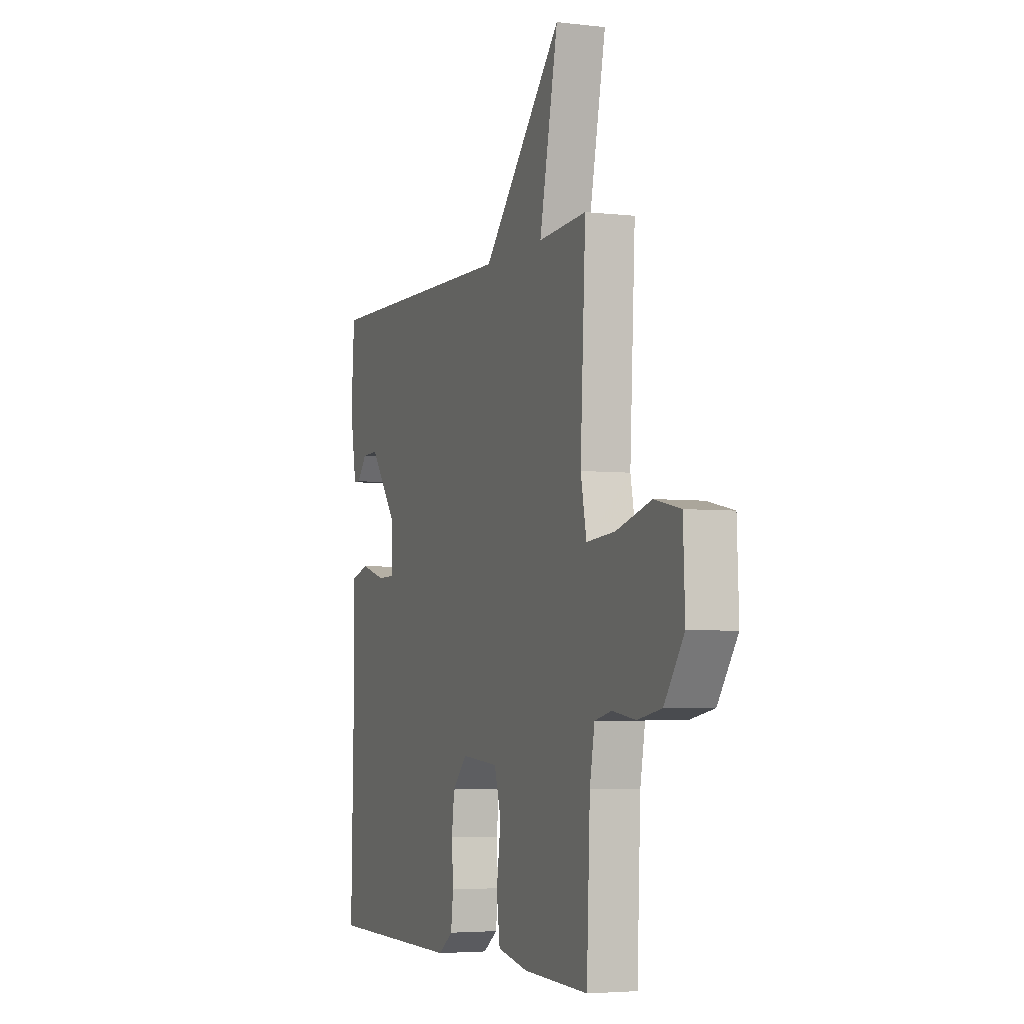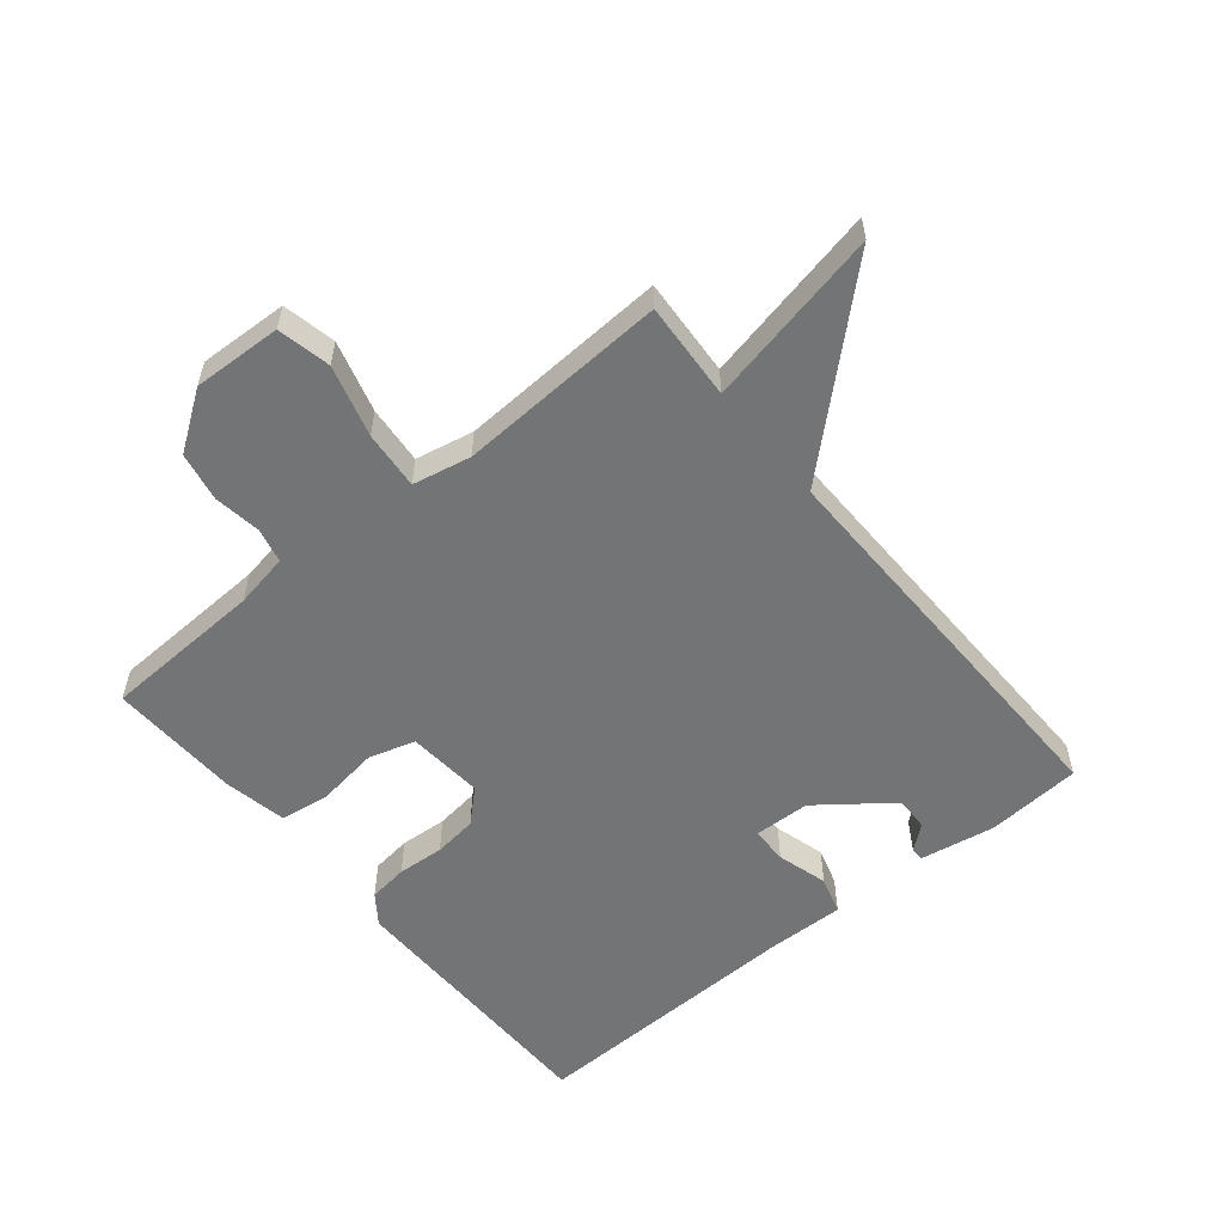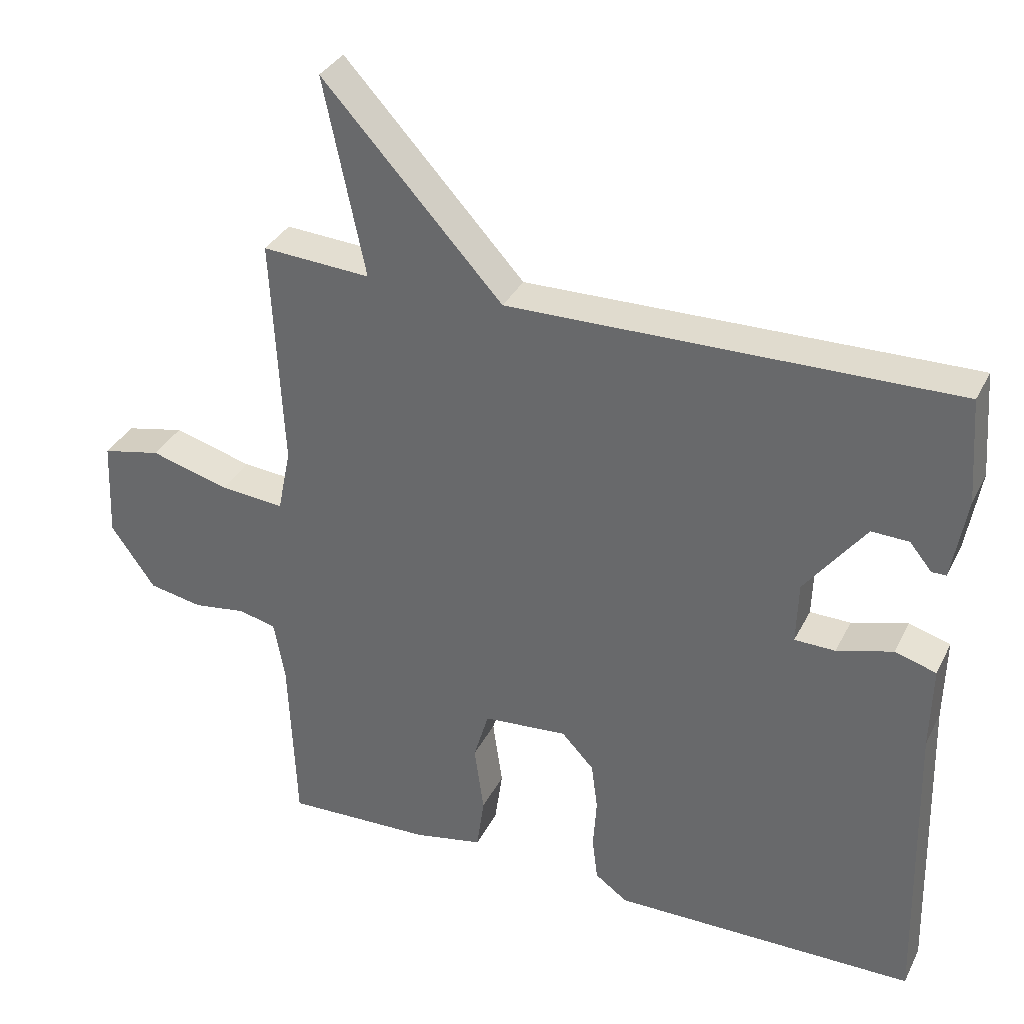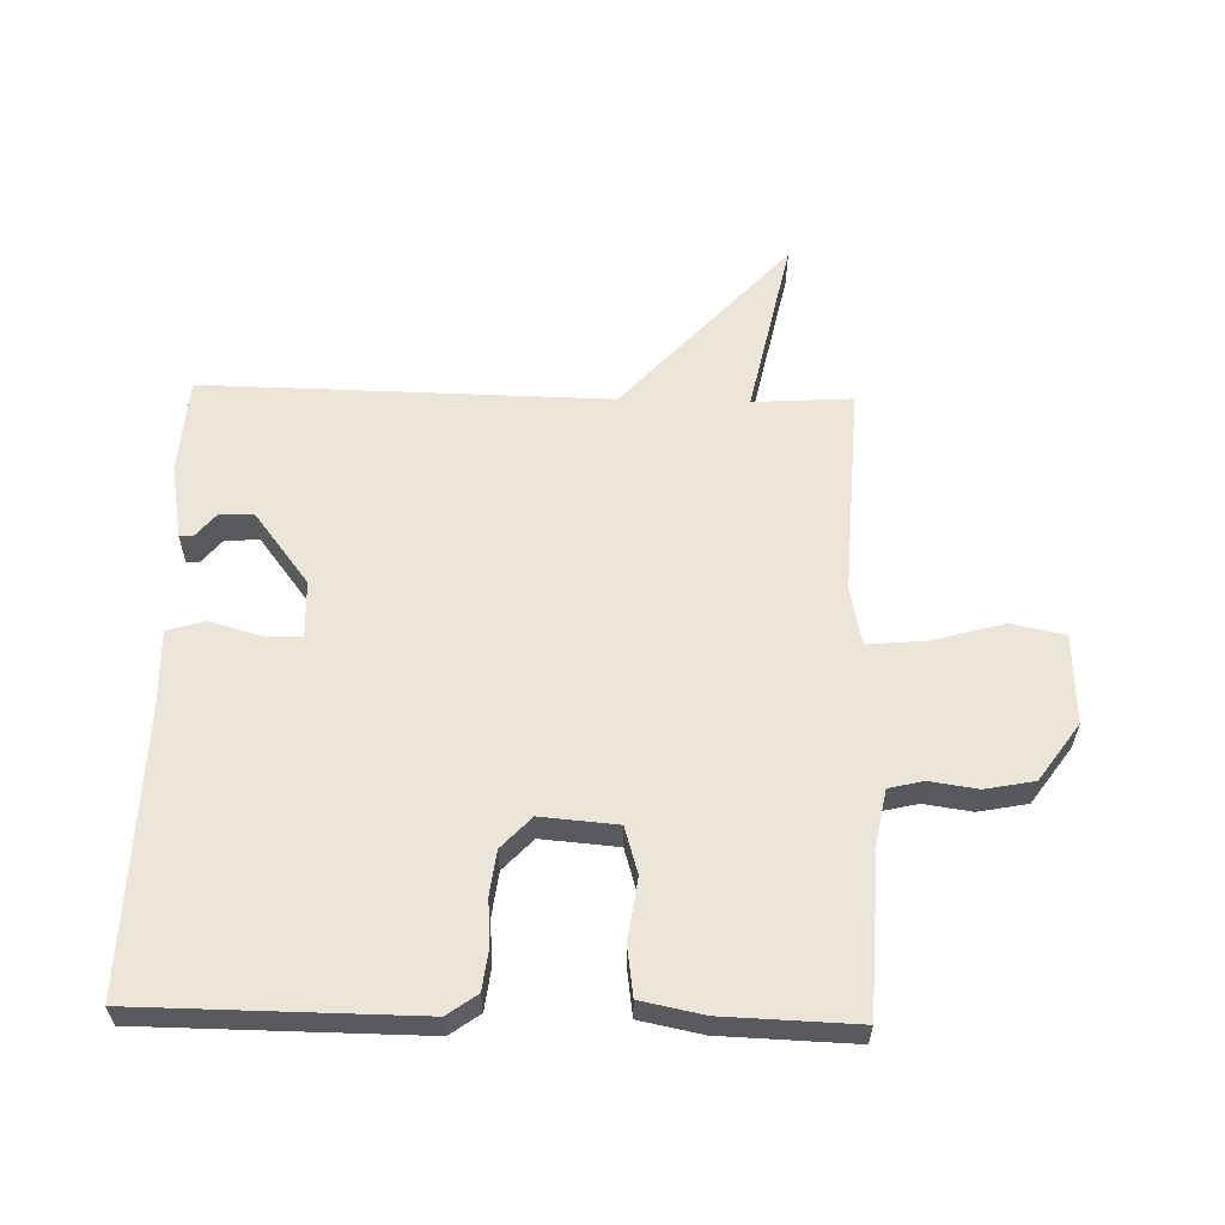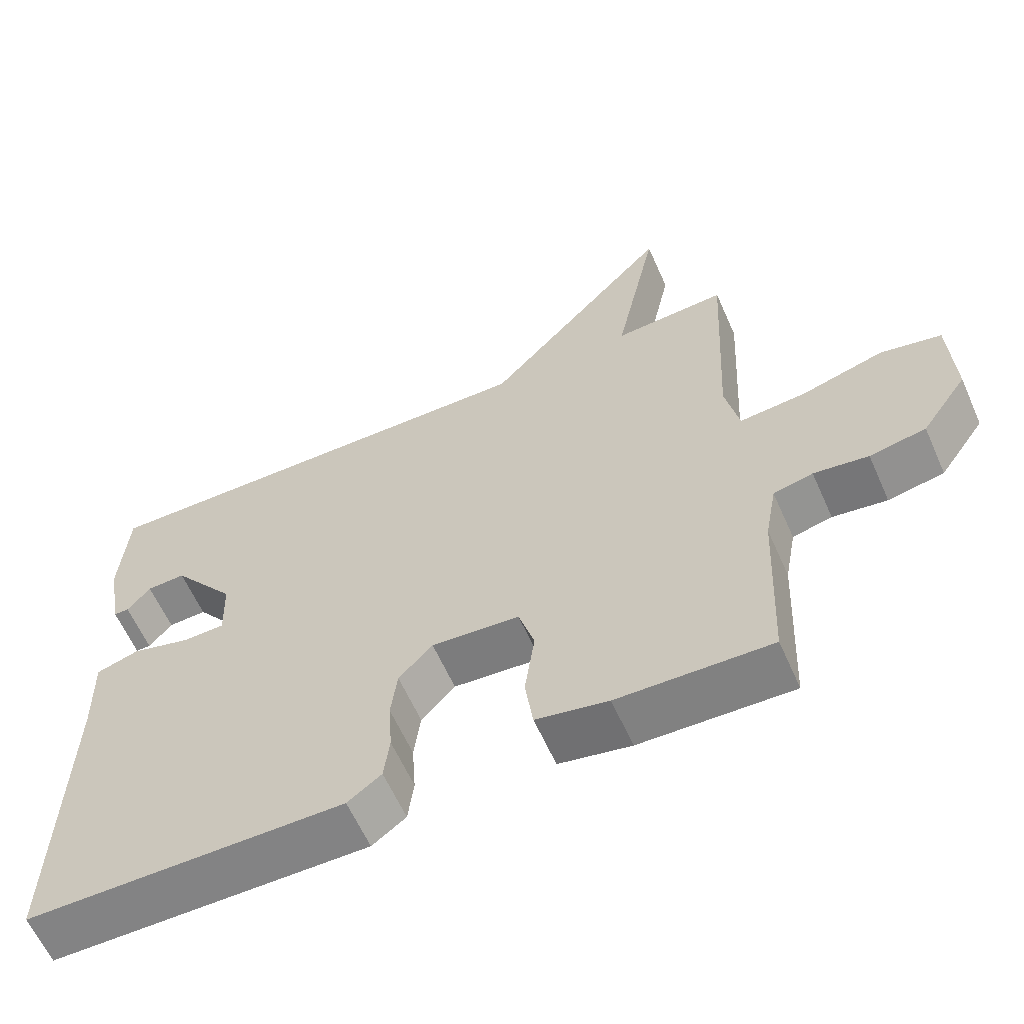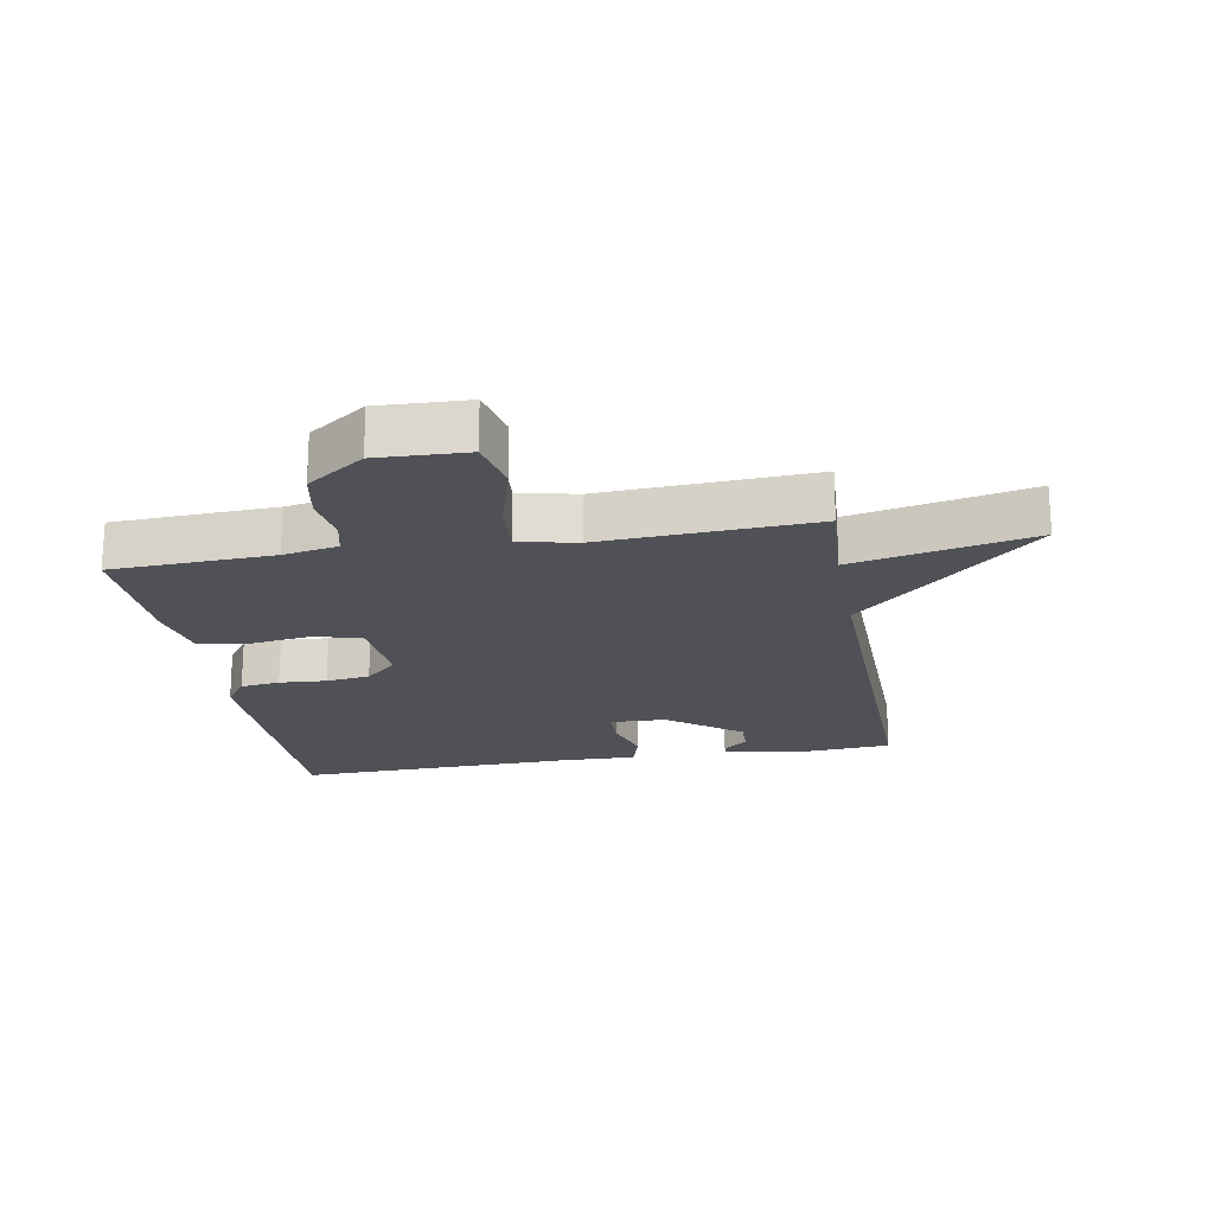
<metadata>
{"format":"obj","ext":"obj","renderer":"f3d","projection":"perspective","resolution":1024,"background":"white","views":[{"elev":-4.2,"azim":-111.0,"up":"+Z"},{"elev":-56.1,"azim":-50.6,"up":"+Y"},{"elev":34.0,"azim":23.5,"up":"+Z"},{"elev":59.1,"azim":-178.5,"up":"+Y"},{"elev":-61.3,"azim":-156.1,"up":"+Z"},{"elev":-20.4,"azim":-79.9,"up":"+Y"}]}
</metadata>
<code>
v -0.5 0.07 0.5
v -0.343 0.07 0.49
v -0.403 0.07 0.775
v -0.143 0.07 0.49
v 0.5 0.07 0.5
v 0.511 0.07 0.348
v 0.49 0.07 0.228
v 0.469 0.07 0.228
v 0.437 0.07 0.267
v 0.383 0.07 0.269
v 0.295 0.07 0.154
v 0.292 0.07 0.064
v 0.351 0.07 0.063
v 0.432 0.07 0.086
v 0.492 0.07 0.068
v 0.489 0.07 -0.055
v 0.5 0.07 -0.5
v 0.059 0.07 -0.503
v 0.012 0.07 -0.469
v 0.004 0.07 -0.406
v 0.009 0.07 -0.331
v 0 0.07 -0.261
v -0.047 0.07 -0.211
v -0.169 0.07 -0.221
v -0.191 0.07 -0.295
v -0.177 0.07 -0.394
v -0.188 0.07 -0.473
v -0.288 0.07 -0.493
v -0.5 0.07 -0.5
v -0.511 0.07 -0.243
v -0.527 0.07 -0.156
v -0.582 0.07 -0.143
v -0.658 0.07 -0.154
v -0.736 0.07 -0.139
v -0.8 0.07 -0.048
v -0.794 0.07 0.094
v -0.709 0.07 0.112
v -0.595 0.07 0.08
v -0.502 0.07 0.072
v -0.483 0.07 0.165
v -0.5 0 0.5
v -0.343 0 0.49
v -0.403 0 0.775
v -0.143 0 0.49
v 0.5 0 0.5
v 0.511 0 0.348
v 0.49 0 0.228
v 0.469 0 0.228
v 0.437 0 0.267
v 0.383 0 0.269
v 0.295 0 0.154
v 0.292 0 0.064
v 0.351 0 0.063
v 0.432 0 0.086
v 0.492 0 0.068
v 0.489 0 -0.055
v 0.5 0 -0.5
v 0.059 0 -0.503
v 0.012 0 -0.469
v 0.004 0 -0.406
v 0.009 0 -0.331
v 0 0 -0.261
v -0.047 0 -0.211
v -0.169 0 -0.221
v -0.191 0 -0.295
v -0.177 0 -0.394
v -0.188 0 -0.473
v -0.288 0 -0.493
v -0.5 0 -0.5
v -0.511 0 -0.243
v -0.527 0 -0.156
v -0.582 0 -0.143
v -0.658 0 -0.154
v -0.736 0 -0.139
v -0.8 0 -0.048
v -0.794 0 0.094
v -0.709 0 0.112
v -0.595 0 0.08
v -0.502 0 0.072
v -0.483 0 0.165
f 36 37 38
f 35 36 38
f 34 35 38
f 33 34 38
f 32 33 38
f 31 32 38 39
f 30 31 39 40
f 29 30 40
f 28 29 40
f 27 28 40
f 26 27 40
f 25 26 40
f 19 20 21
f 18 19 21
f 17 18 21
f 16 17 21
f 16 21 22
f 15 16 22
f 14 15 22
f 13 14 22
f 12 13 22 23
f 7 8 9
f 6 7 9
f 5 6 9
f 4 5 9 10
f 2 3 4
f 2 4 10 11
f 40 1 2
f 25 40 2
f 24 25 2
f 12 23 24
f 11 12 24
f 2 11 24
f 78 77 76
f 78 76 75
f 78 75 74
f 78 74 73
f 78 73 72
f 79 78 72 71
f 80 79 71 70
f 80 70 69
f 80 69 68
f 80 68 67
f 80 67 66
f 80 66 65
f 61 60 59
f 61 59 58
f 61 58 57
f 61 57 56
f 62 61 56
f 62 56 55
f 62 55 54
f 62 54 53
f 63 62 53 52
f 49 48 47
f 49 47 46
f 49 46 45
f 50 49 45 44
f 44 43 42
f 51 50 44 42
f 42 41 80
f 42 80 65
f 42 65 64
f 64 63 52
f 64 52 51
f 64 51 42
f 1 41 42 2
f 2 42 43 3
f 3 43 44 4
f 4 44 45 5
f 5 45 46 6
f 6 46 47 7
f 7 47 48 8
f 8 48 49 9
f 9 49 50 10
f 10 50 51 11
f 11 51 52 12
f 12 52 53 13
f 13 53 54 14
f 14 54 55 15
f 15 55 56 16
f 16 56 57 17
f 17 57 58 18
f 18 58 59 19
f 19 59 60 20
f 20 60 61 21
f 21 61 62 22
f 22 62 63 23
f 23 63 64 24
f 24 64 65 25
f 25 65 66 26
f 26 66 67 27
f 27 67 68 28
f 28 68 69 29
f 29 69 70 30
f 30 70 71 31
f 31 71 72 32
f 32 72 73 33
f 33 73 74 34
f 34 74 75 35
f 35 75 76 36
f 36 76 77 37
f 37 77 78 38
f 38 78 79 39
f 39 79 80 40
f 40 80 41 1

</code>
